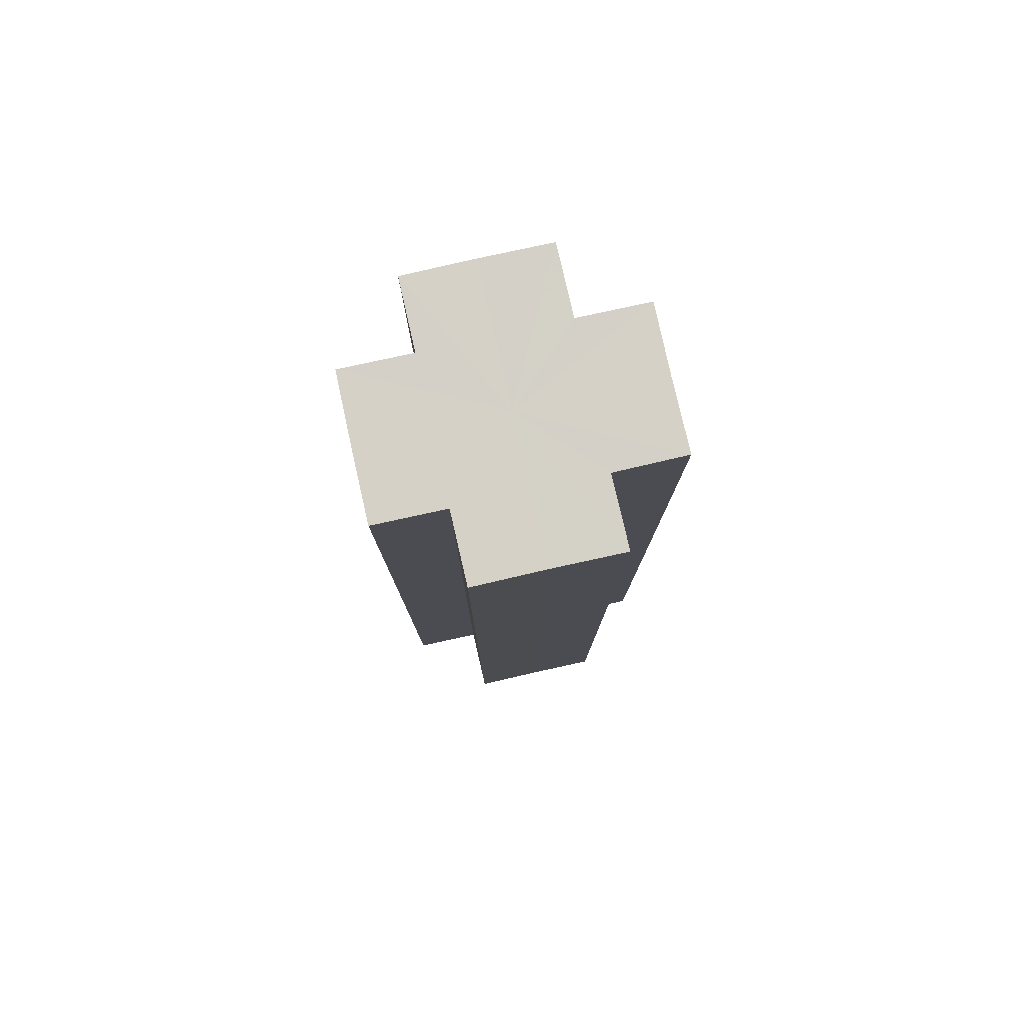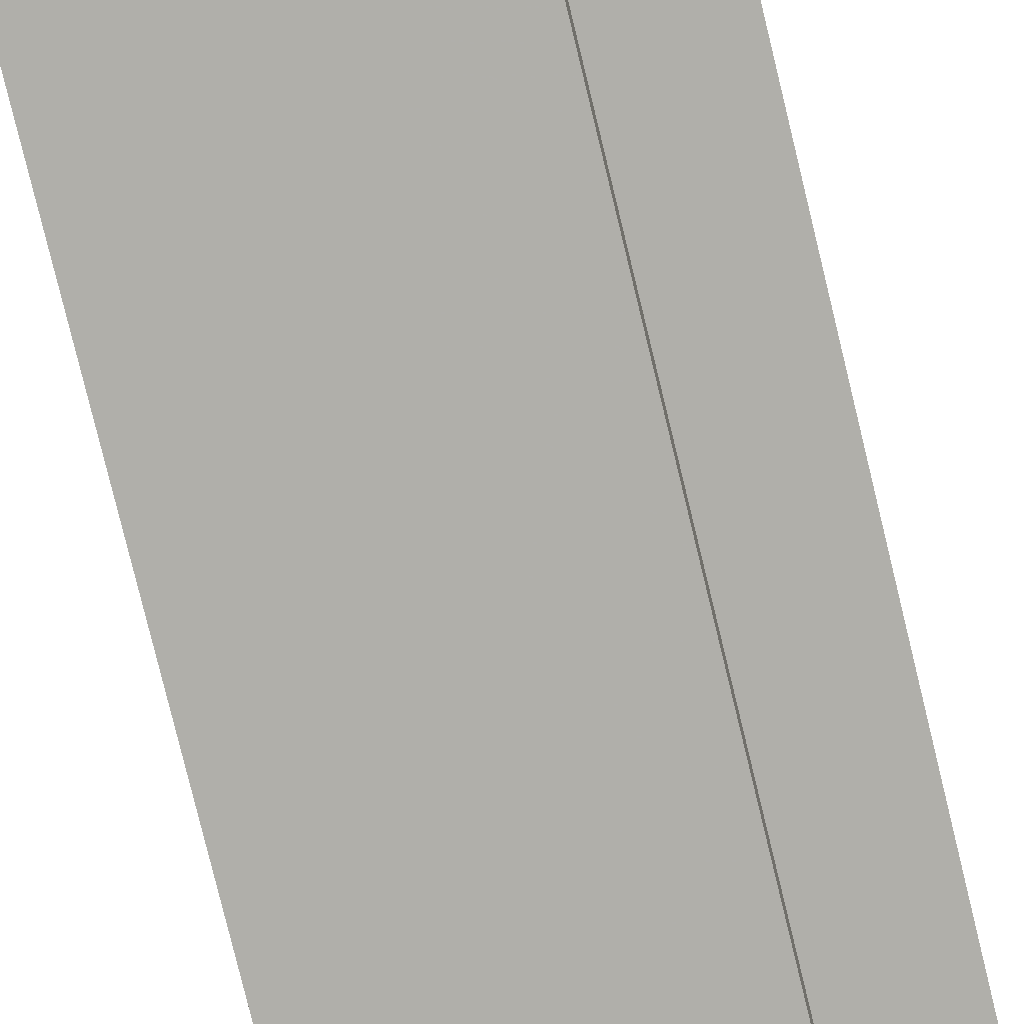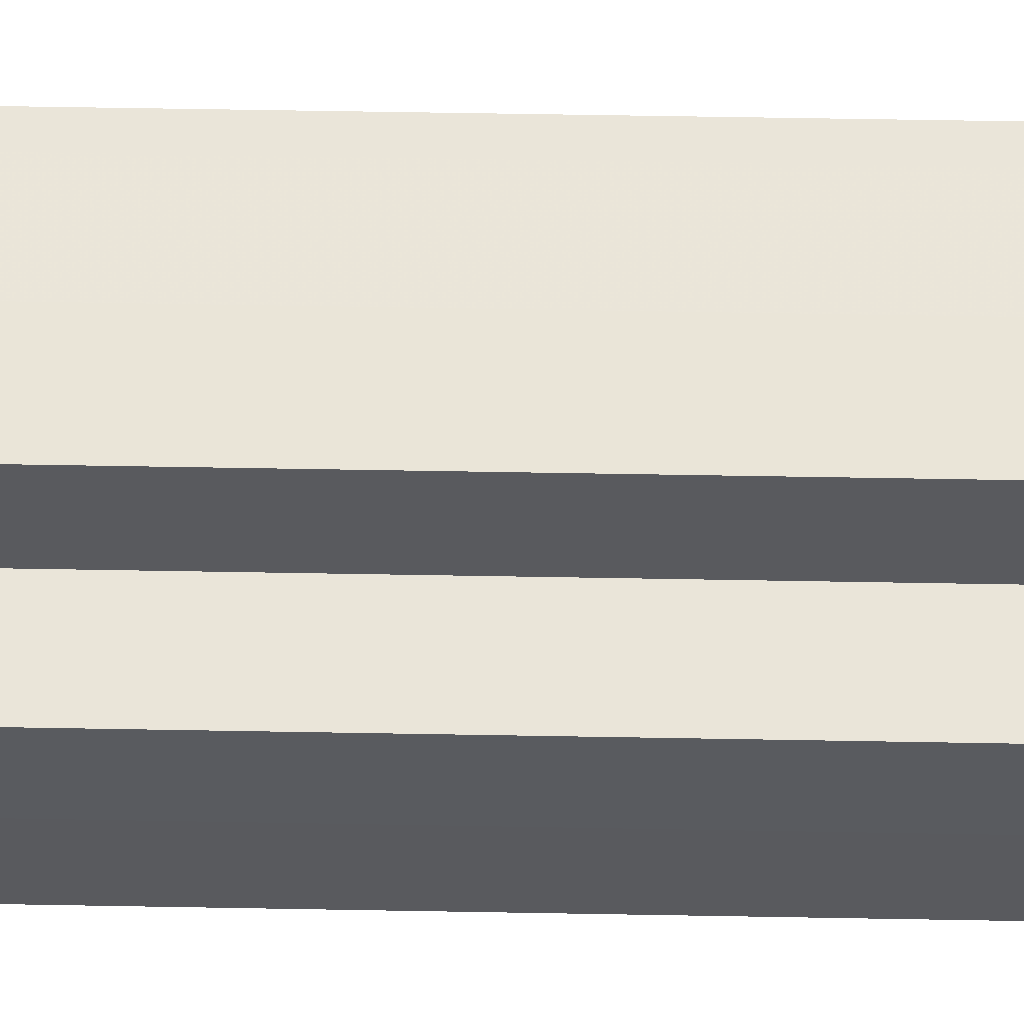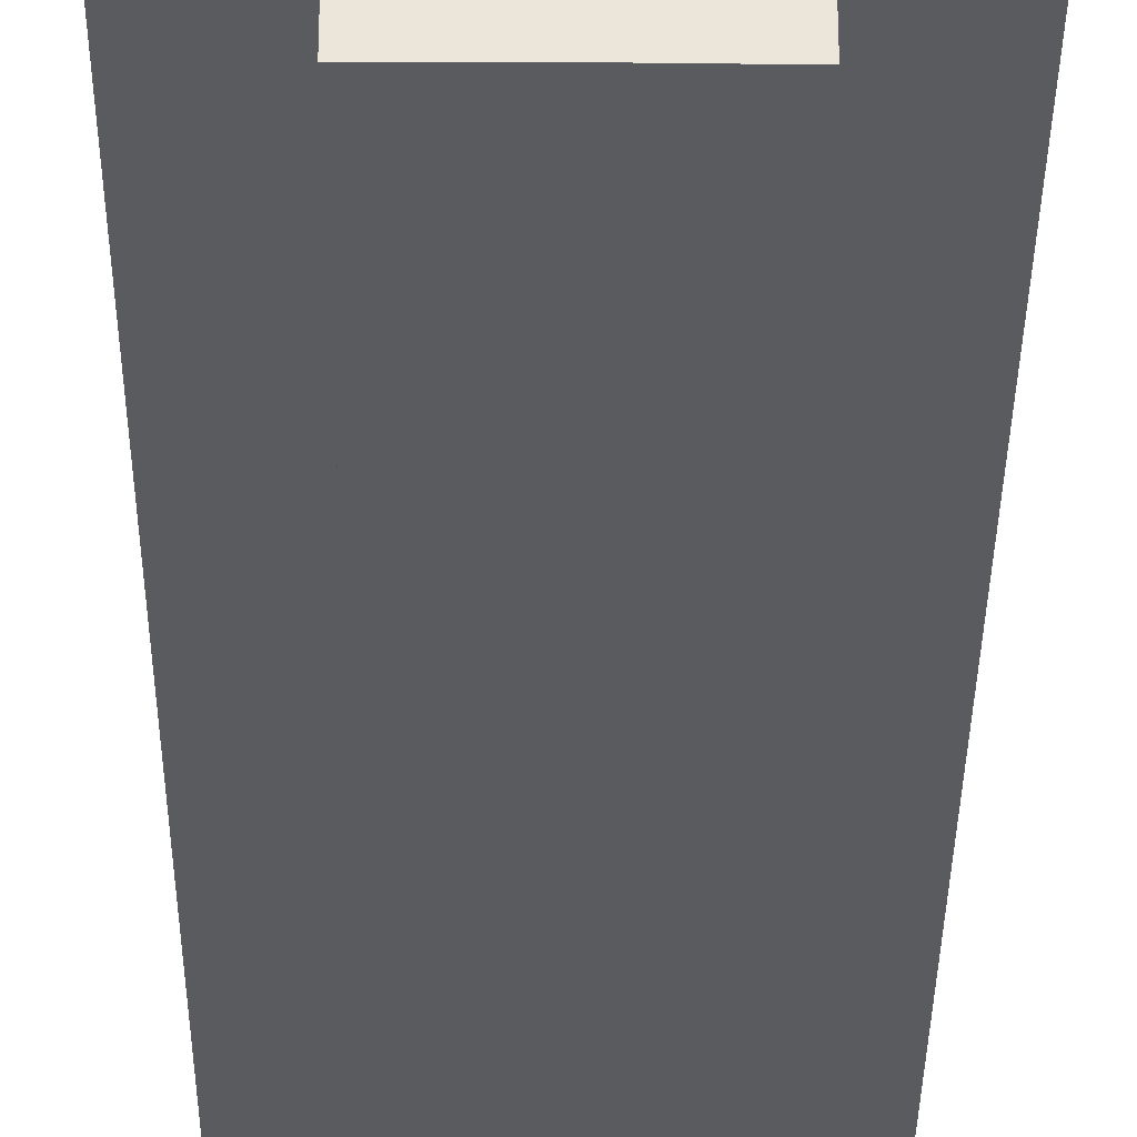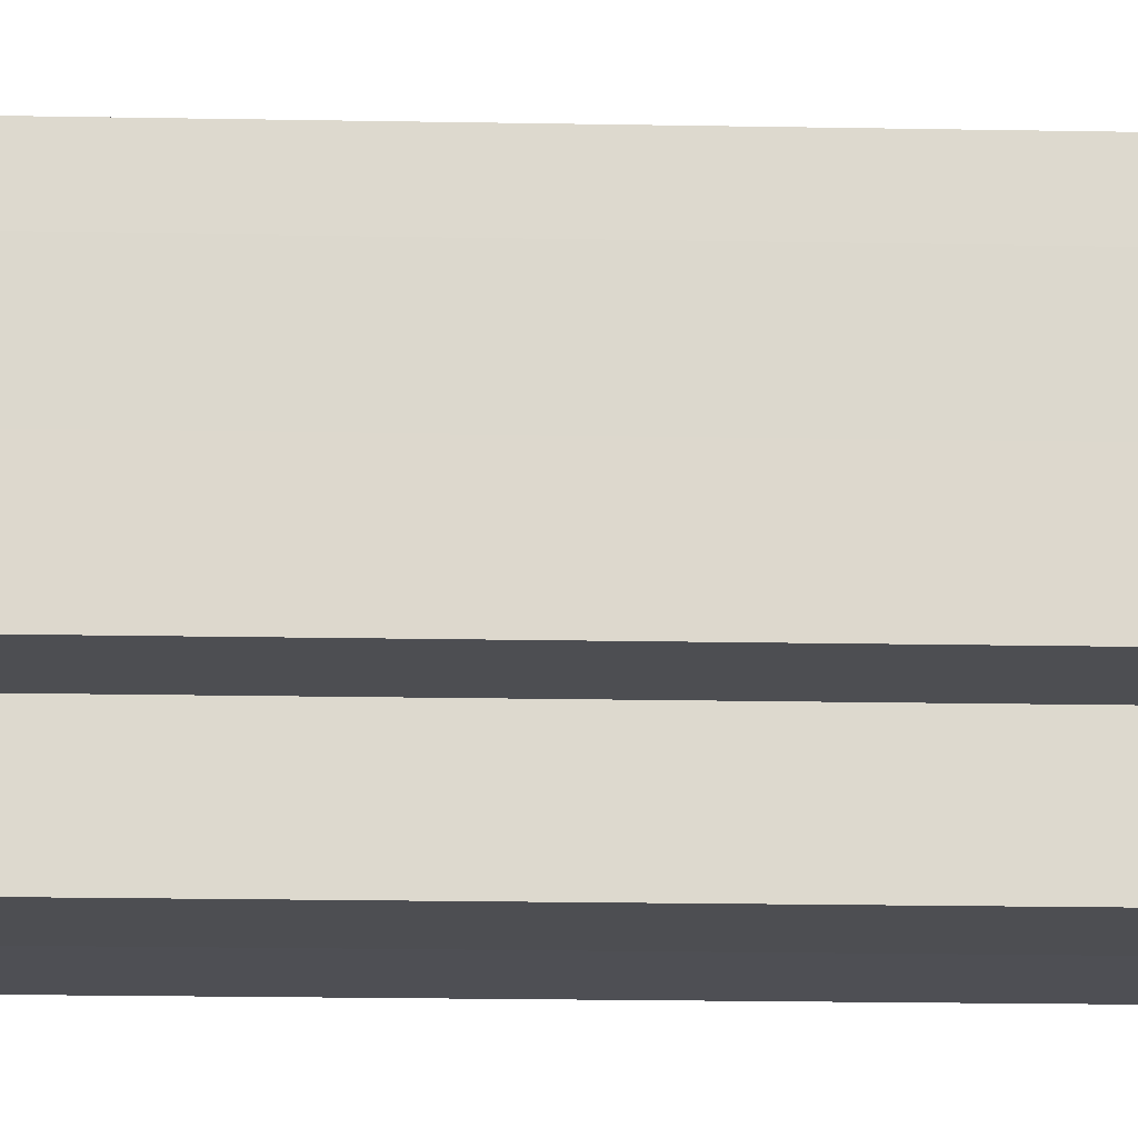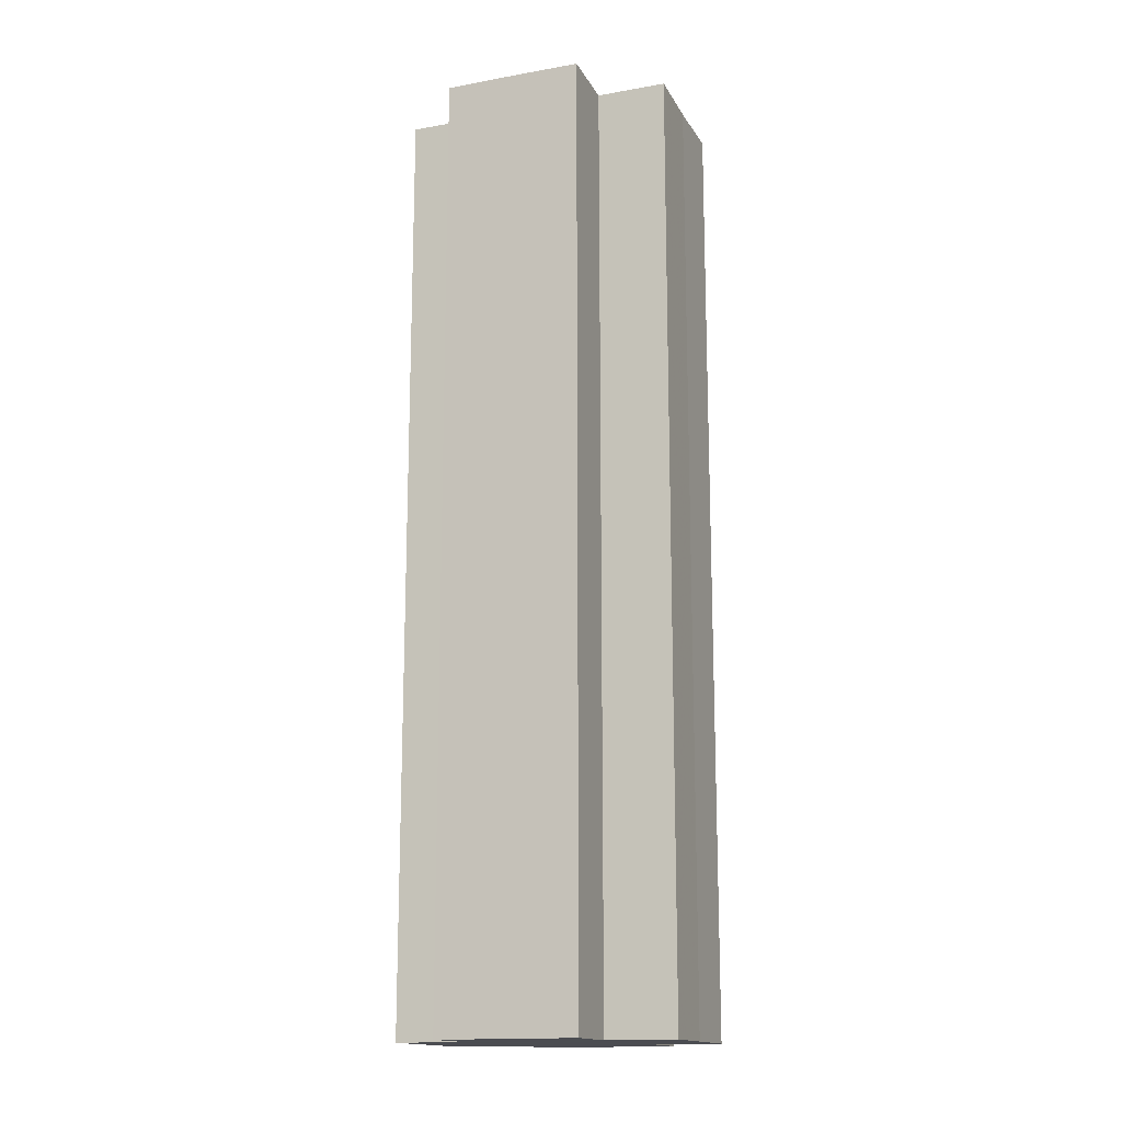
<metadata>
{"format":"obj","ext":"obj","renderer":"f3d","projection":"perspective","resolution":1024,"background":"white","views":[{"elev":79.7,"azim":167.4,"up":"+Z"},{"elev":-78.0,"azim":-166.4,"up":"+Y"},{"elev":58.2,"azim":-88.9,"up":"+Y"},{"elev":-32.2,"azim":179.5,"up":"+Y"},{"elev":-17.5,"azim":87.8,"up":"+Y"},{"elev":-15.5,"azim":-159.4,"up":"+Z"}]}
</metadata>
<code>
o 31518
v 2190 1879 8.029
v 2190 1879 8.029
v 2190 1879 8.165
v 2190 1879 8.029
v 2190 1879 8.165
v 2190 1879 8.029
v 2190 1879 8.165
v 2190 1879 8.029
v 2190 1879 8.165
v 2190 1879 8.029
v 2190 1879 8.029
v 2190 1879 8.029
v 2190 1879 8.165
v 2190 1879 8.165
v 2190 1879 8.029
v 2190 1879 8.029
v 2190 1879 8.029
v 2190 1879 8.165
v 2190 1879 8.165
v 2190 1879 8.029
v 2190 1879 8.029
v 2190 1879 8.029
v 2190 1879 8.029
v 2190 1879 8.165
v 2190 1879 8.165
v 2190 1879 8.165
v 2190 1879 8.029
v 2190 1879 8.029
v 2190 1879 8.029
v 2190 1879 8.029
v 2190 1879 8.165
v 2190 1879 8.029
v 2190 1879 8.165
v 2190 1879 8.165
v 2190 1879 8.029
v 2190 1879 8.029
v 2190 1879 8.029
v 2190 1879 8.165
v 2190 1879 8.165
v 2190 1879 8.029
v 2190 1879 8.029
v 2190 1879 8.029
v 2190 1879 8.029
v 2190 1879 8.165
v 2190 1879 8.165
v 2190 1879 8.165
v 2190 1879 8.029
v 2190 1879 8.029
v 2190 1879 8.029
v 2190 1879 8.029
v 2190 1879 8.029
v 2190 1879 8.165
v 2190 1879 8.165
v 2190 1879 8.165
v 2190 1879 8.029
v 2190 1879 8.029
v 2190 1879 8.029
v 2190 1879 8.165
v 2190 1879 8.165
v 2190 1879 8.029
v 2190 1879 8.029
v 2190 1879 8.029
v 2190 1879 8.029
v 2190 1879 8.165
v 2190 1879 8.165
v 2190 1879 8.029
v 2190 1879 8.165
v 2190 1879 8.029
v 2190 1879 8.029
v 2190 1879 8.165
v 2190 1879 8.165
v 2190 1879 8.029
v 2190 1879 8.029
v 2190 1879 8.165
v 2190 1879 8.165
v 2190 1879 8.029
v 2190 1879 8.029
v 2190 1879 8.029
v 2190 1879 8.029
v 2190 1879 8.029
v 2190 1879 8.165
v 2190 1879 8.165
v 2190 1879 8.165
v 2190 1879 8.165
v 2190 1879 8.165
v 2190 1879 8.165
v 2190 1879 8.165
v 2190 1879 8.165
v 2190 1879 8.165
v 2190 1879 8.165
v 2190 1879 8.165
v 2190 1879 8.165
v 2190 1879 8.165
v 2190 1879 8.165
v 2190 1879 8.165
v 2190 1879 8.165
v 2190 1879 8.165
v 2190 1879 8.165
f 1 2 3
f 4 1 5
f 5 6 7
f 7 8 9
f 10 8 11
f 10 12 8
f 13 12 14
f 15 16 13
f 10 17 12
f 18 17 19
f 20 21 18
f 10 22 17
f 10 23 22
f 24 23 25
f 26 27 24
f 28 29 26
f 29 30 31
f 10 32 23
f 33 32 34
f 35 36 33
f 10 37 32
f 38 37 39
f 40 41 38
f 10 42 37
f 10 43 42
f 44 43 45
f 46 47 44
f 10 48 43
f 49 50 46
f 50 51 52
f 53 48 54
f 55 56 53
f 10 57 48
f 58 57 59
f 60 61 58
f 10 62 57
f 10 63 62
f 64 63 65
f 10 66 63
f 67 68 64
f 10 69 66
f 10 11 69
f 70 66 71
f 72 73 70
f 74 69 75
f 76 77 74
f 78 79 67
f 79 80 81
f 82 83 84
f 82 85 83
f 82 84 86
f 82 87 85
f 82 86 88
f 82 89 87
f 82 88 90
f 82 91 89
f 82 90 92
f 82 93 91
f 82 92 94
f 82 95 93
f 82 94 96
f 82 97 95
f 82 96 98
f 82 98 97

</code>
